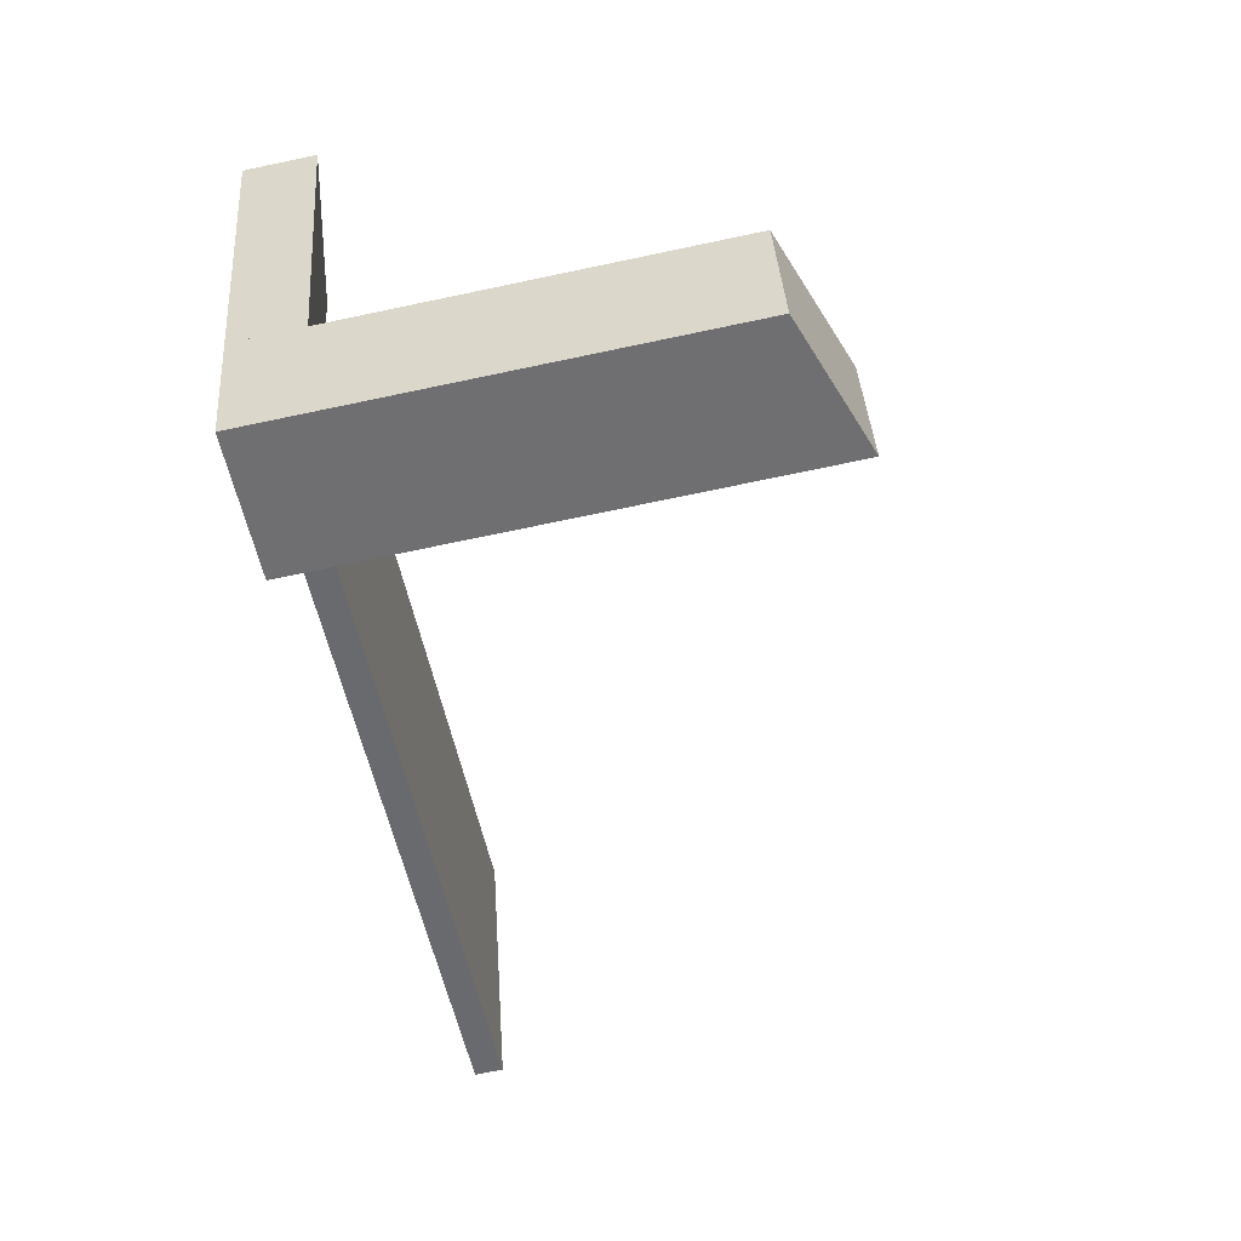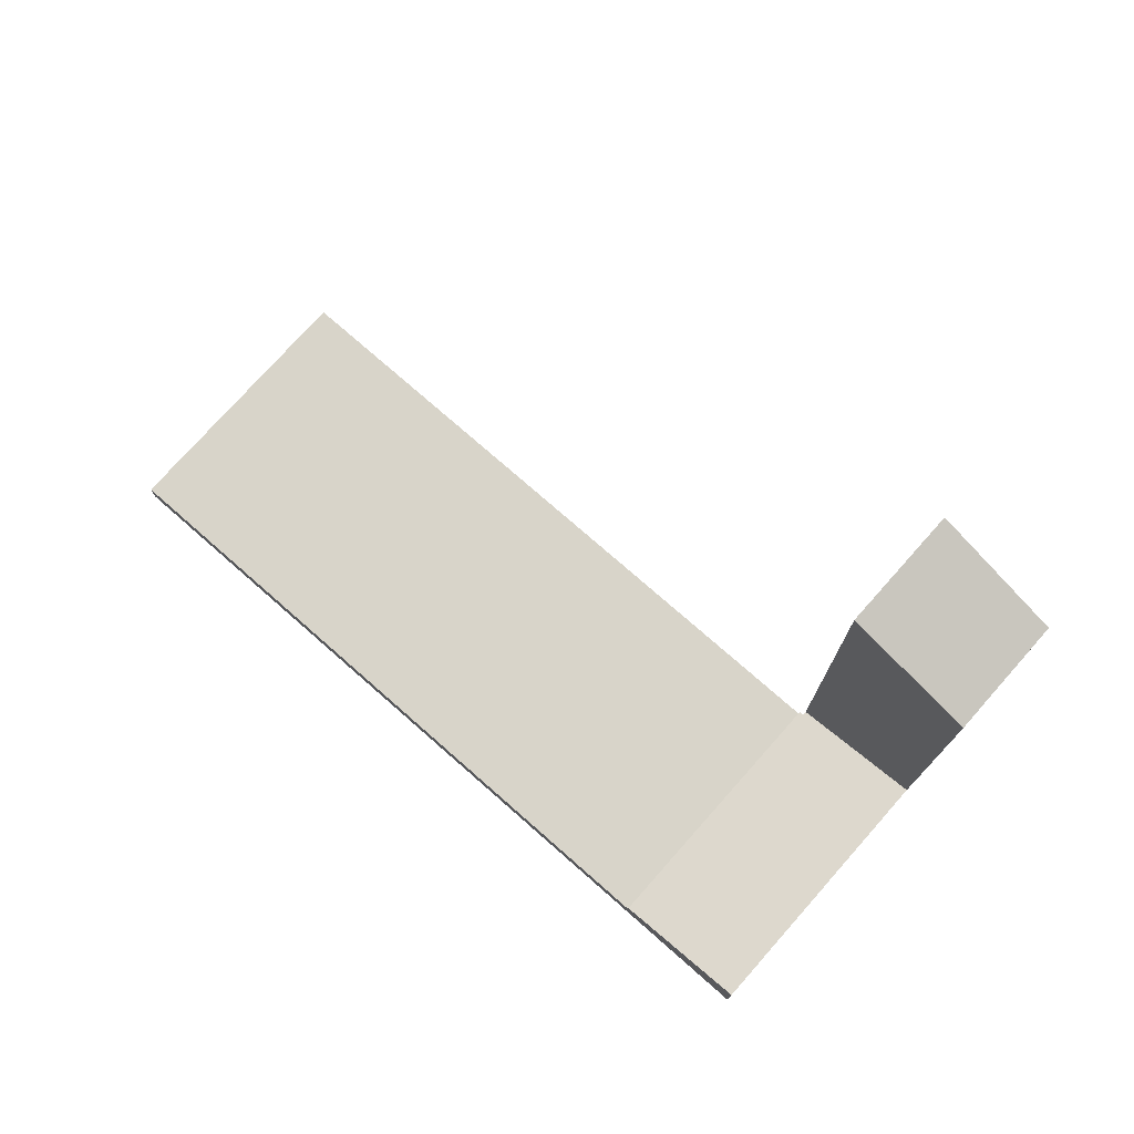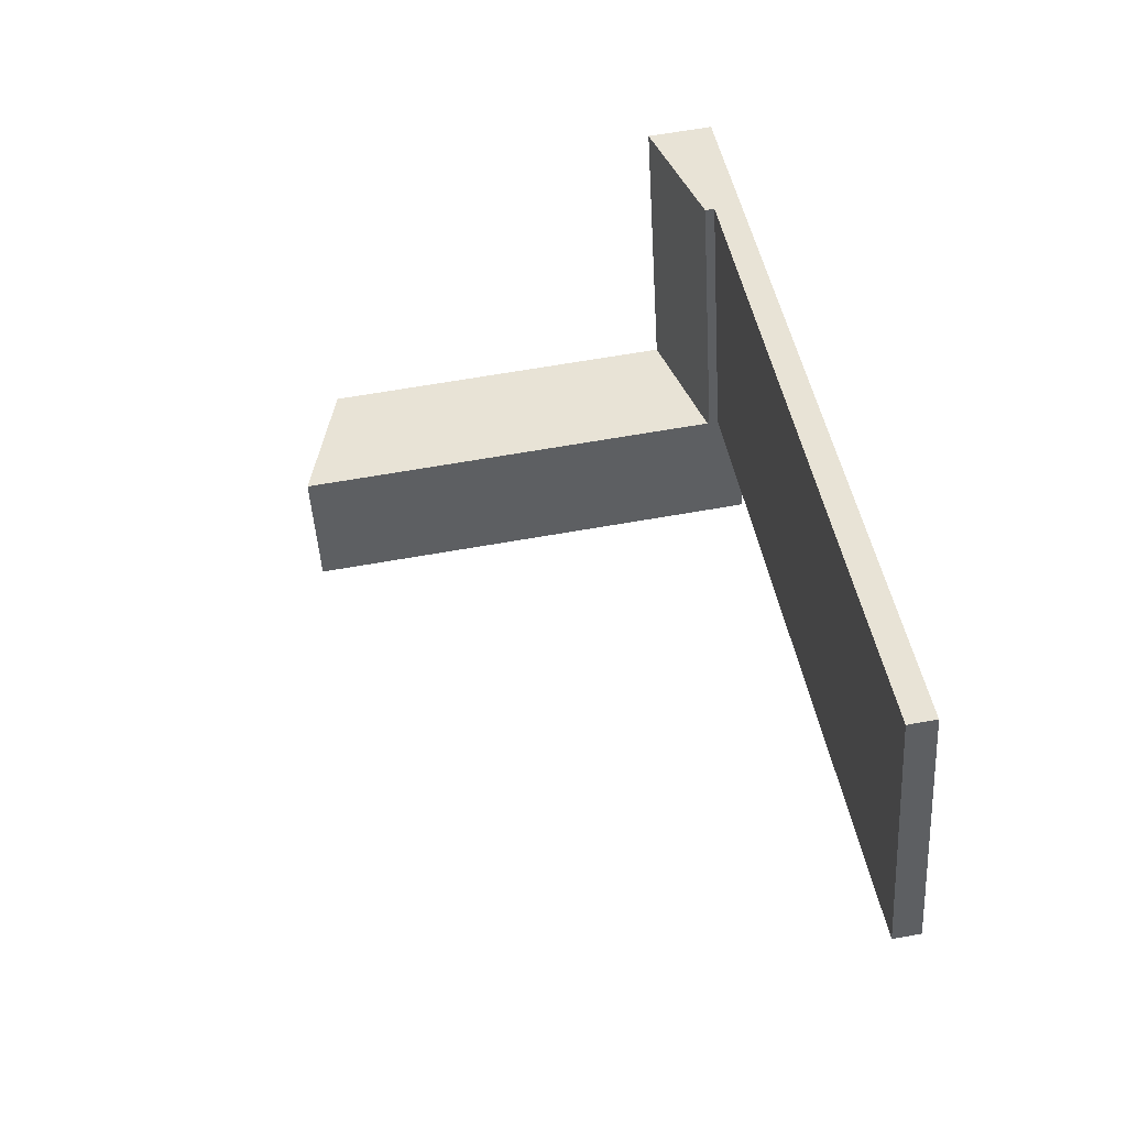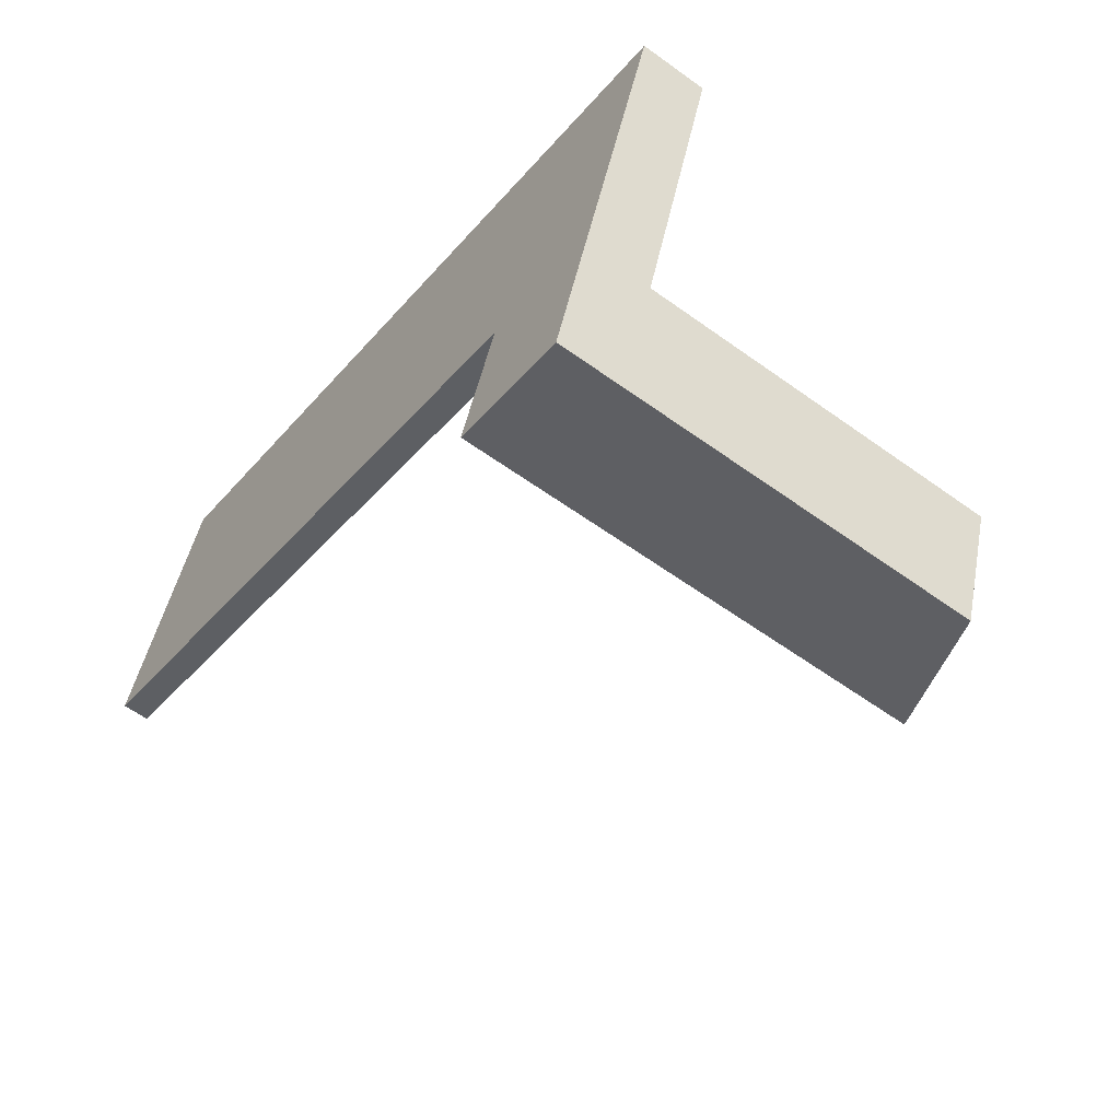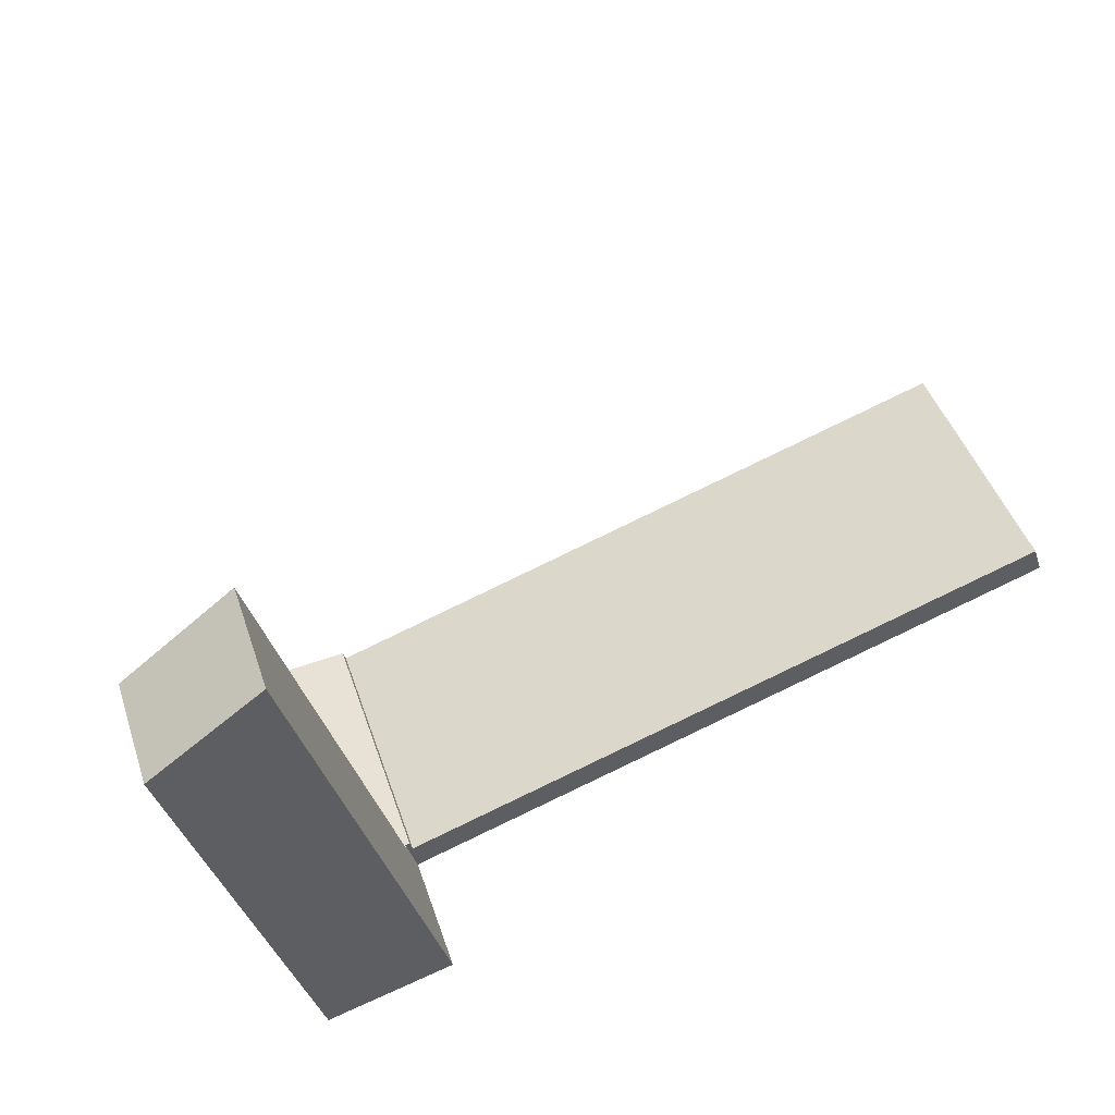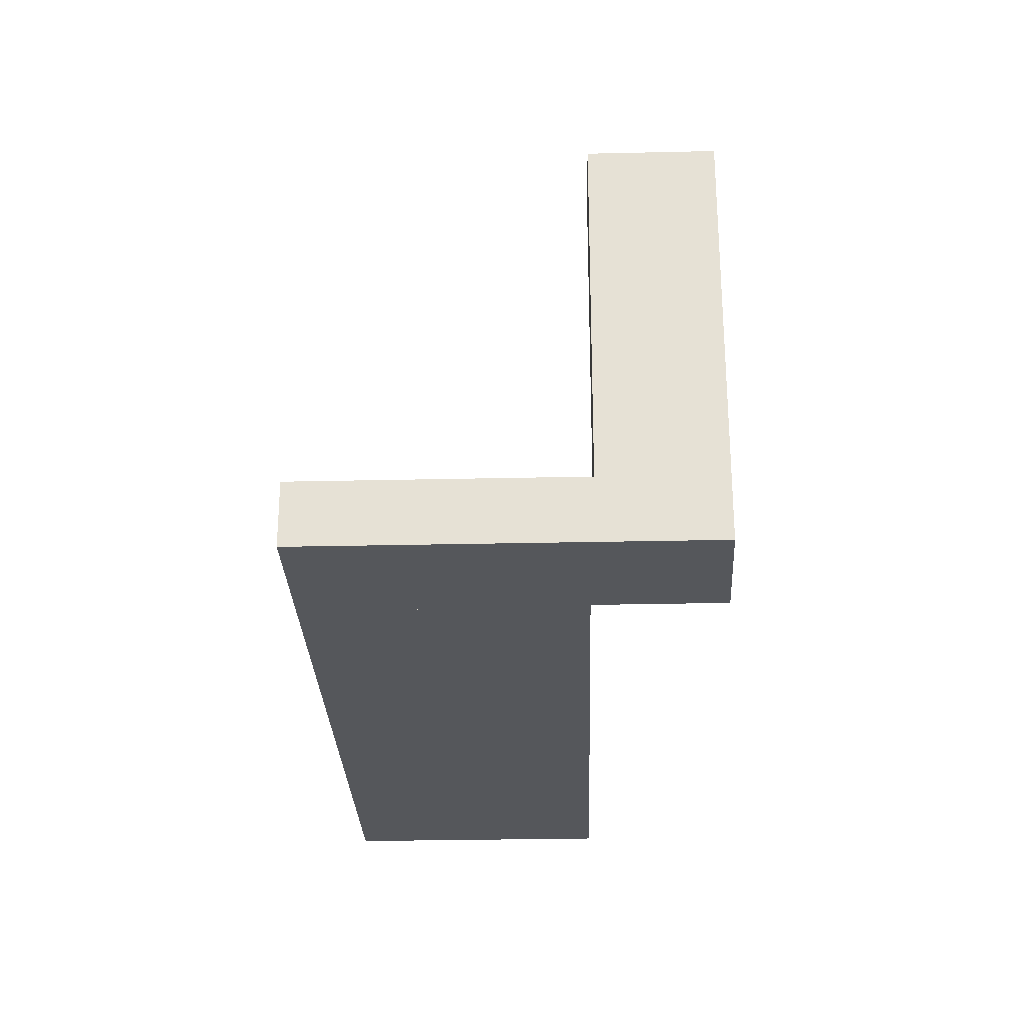
<metadata>
{"format":"obj","ext":"obj","renderer":"f3d","projection":"perspective","resolution":1024,"background":"white","views":[{"elev":-71.2,"azim":101.9,"up":"+Z"},{"elev":75.5,"azim":60.1,"up":"+Y"},{"elev":62.9,"azim":-100.3,"up":"+Z"},{"elev":-59.2,"azim":53.4,"up":"+Z"},{"elev":-40.4,"azim":-162.4,"up":"+Z"},{"elev":-27.0,"azim":110.6,"up":"+Y"}]}
</metadata>
<code>
v  16.84 9.482 -8.759
v  14.86 10.51 -5.169
v  17.72 9.482 -6.139
v  13.95 10.51 -7.873
v  14.86 3.165e-16 -5.169
v  13.95 4.821e-16 -7.873
v  17.72 3.759e-16 -6.139
v  16.84 5.363e-16 -8.759
v  16.79 0.813 0.891
v  14.89 0.835 -5.08
v  14.79 0.813 -5.046
v  17.72 1.47 -6.139
v  19.74 1.47 -0.114
v  14.86 0.835 -5.169
v  19.74 6.98e-18 -0.114
v  14.89 3.111e-16 -5.08
v  14.79 3.09e-16 -5.046
v  16.79 -5.456e-17 0.891
v  0 0.603 3.692e-17
v  16.79 0.603 0.891
v  14.79 0.603 -5.046
v  1.98 0.603 5.921
v  1.98 -3.626e-16 5.921
v  0 0 0
g defaultobject
f 1 2 3
f 2 1 4
f 4 5 2
f 5 4 6
f 5 3 2
f 3 5 7
f 7 1 3
f 1 7 8
f 1 6 4
f 6 1 8
f 8 5 6
f 5 8 7
f 9 10 11
f 10 9 12
f 12 9 13
f 12 14 10
f 15 12 13
f 12 15 7
f 7 14 12
f 14 7 5
f 16 11 10
f 11 16 17
f 5 10 14
f 10 5 16
f 17 9 11
f 9 17 18
f 9 15 13
f 15 9 18
f 18 7 15
f 7 18 16
f 16 18 17
f 5 7 16
f 19 20 21
f 20 19 22
f 23 20 22
f 20 23 18
f 18 21 20
f 21 18 17
f 17 19 21
f 19 17 24
f 24 22 19
f 22 24 23
f 24 18 23
f 18 24 17

</code>
